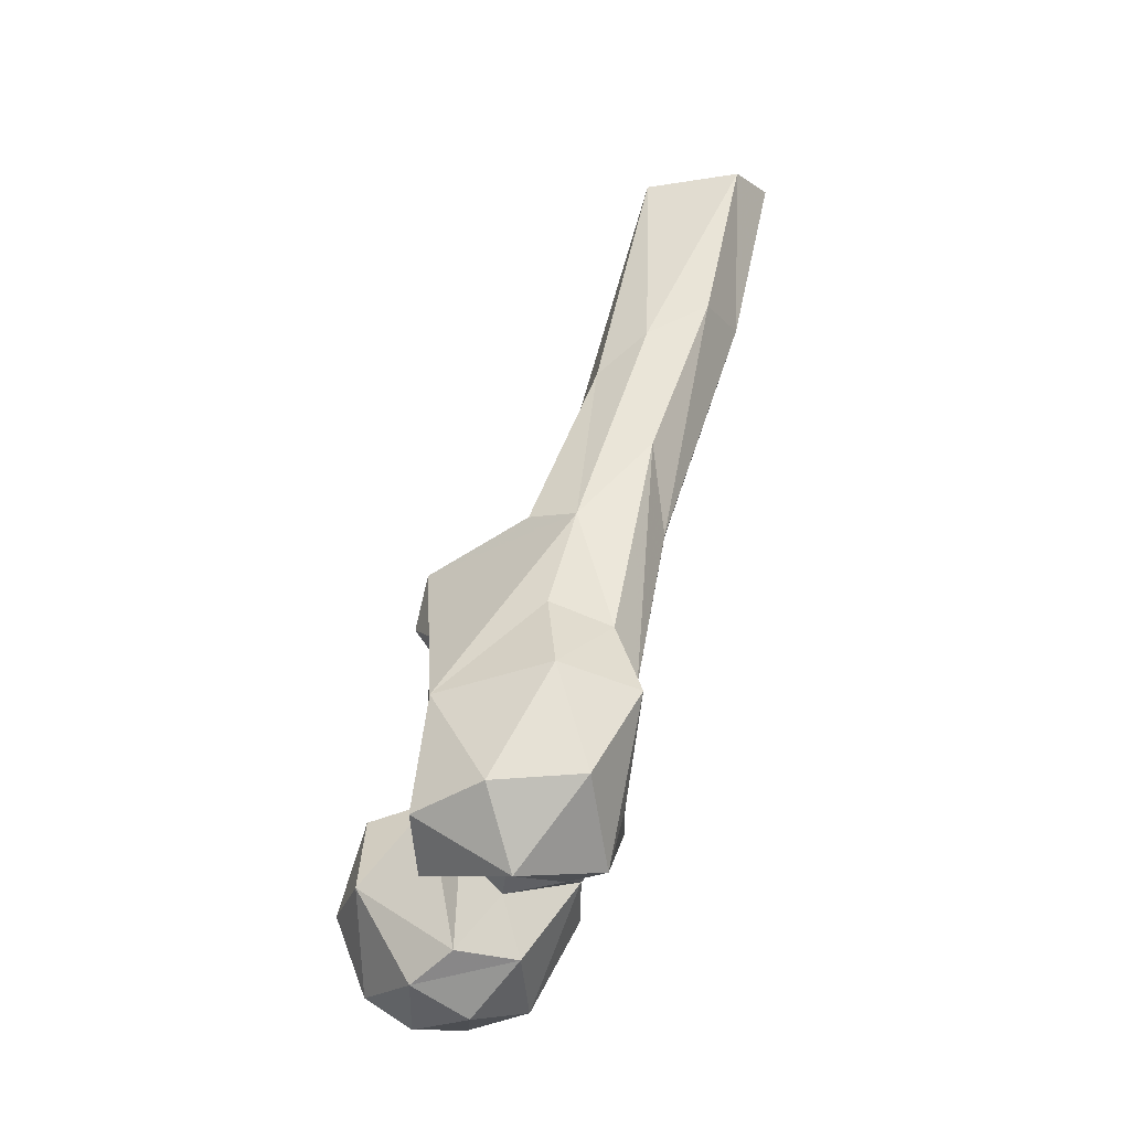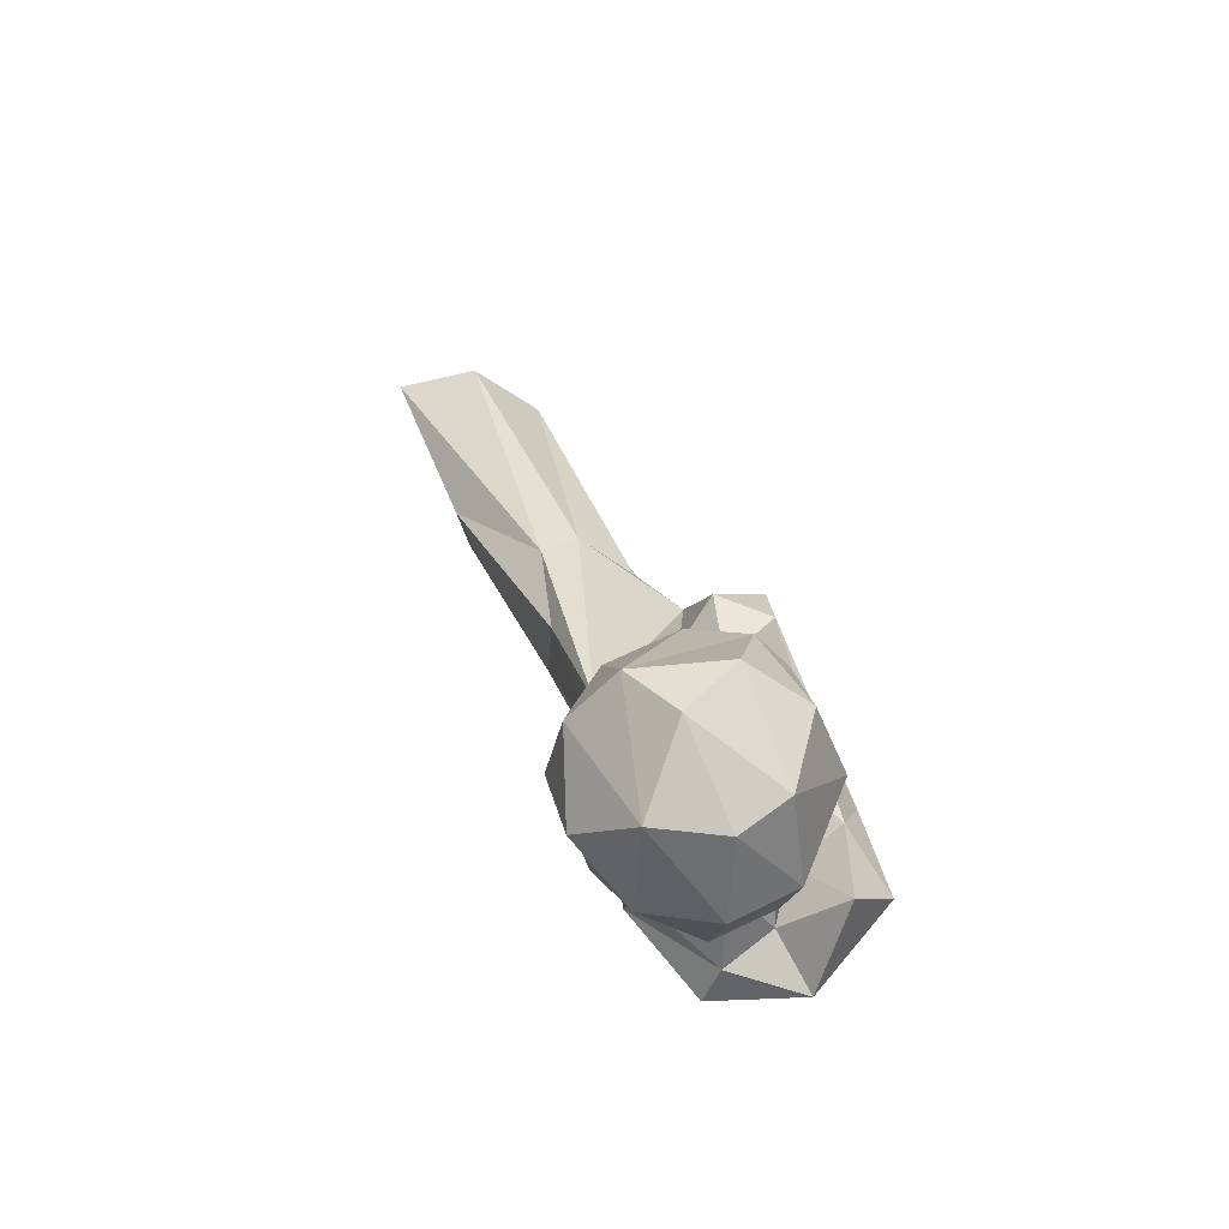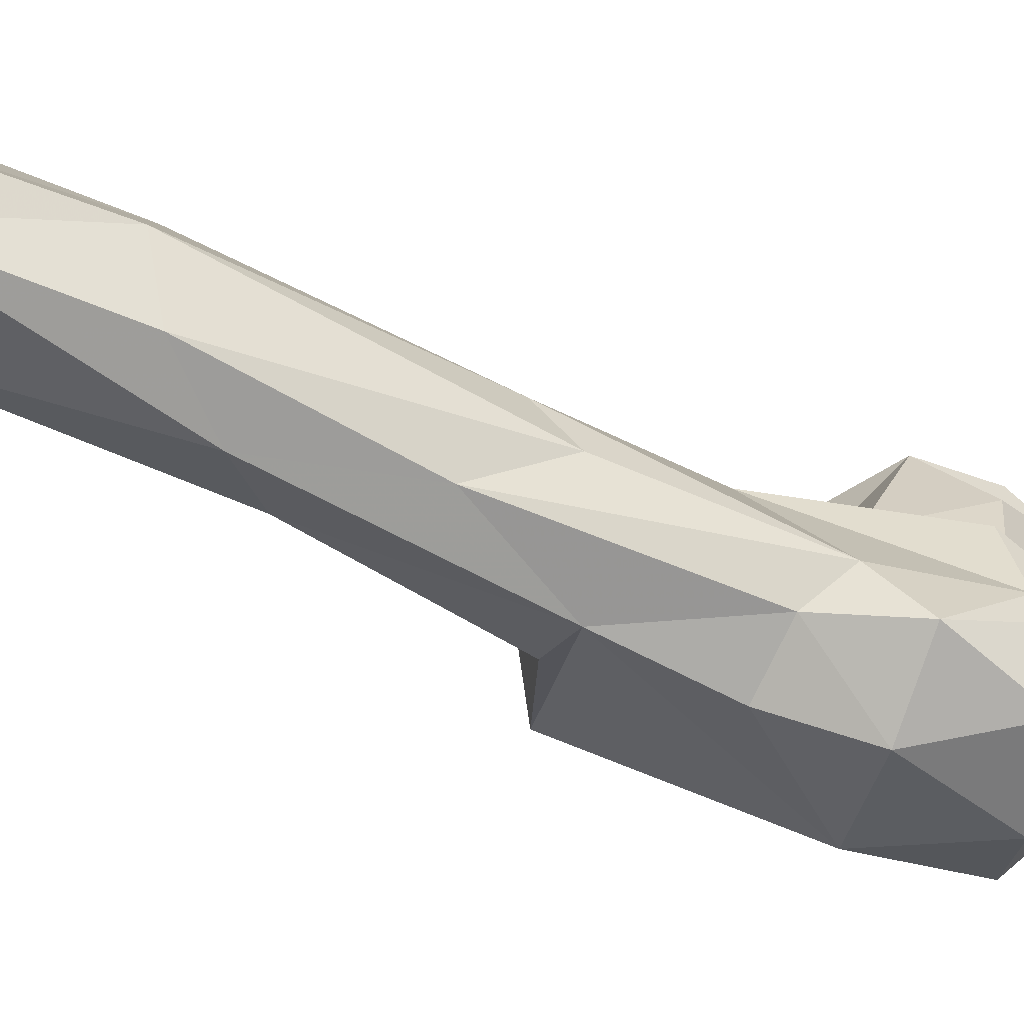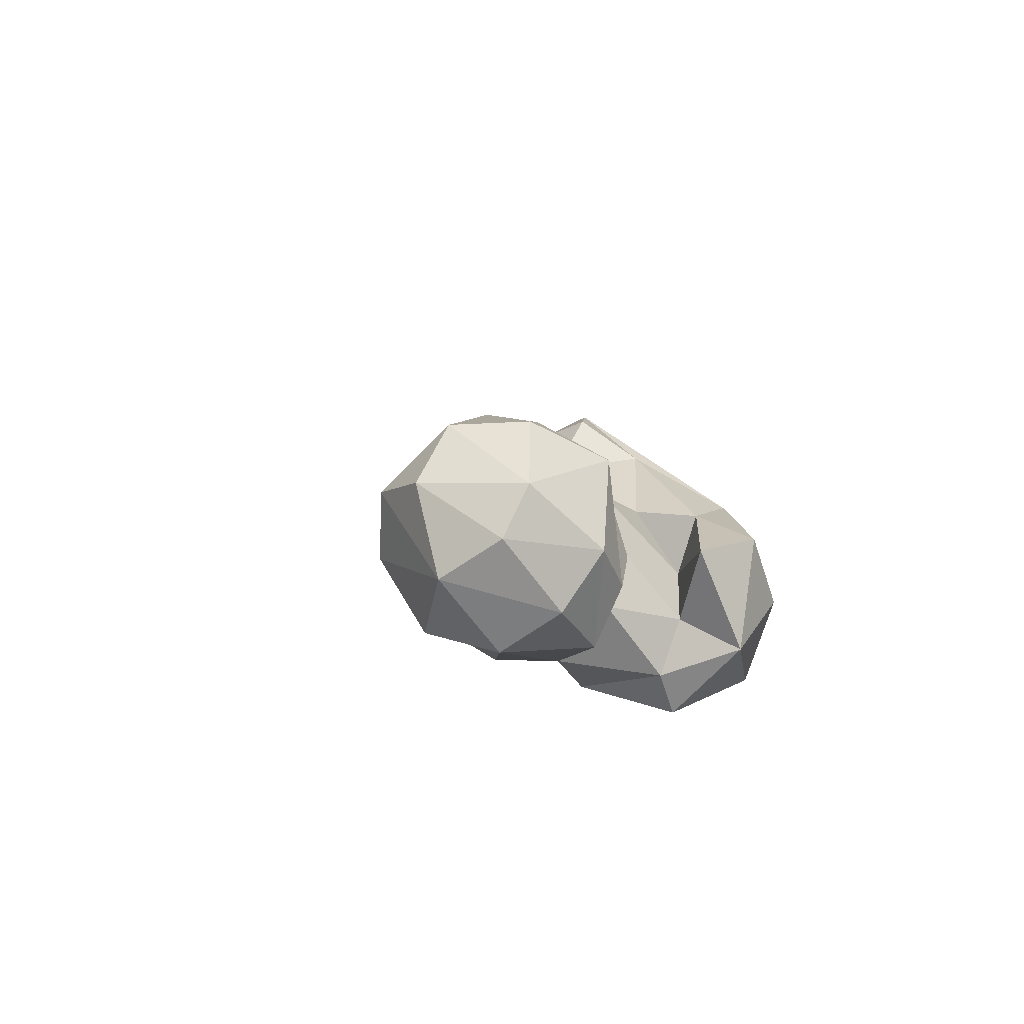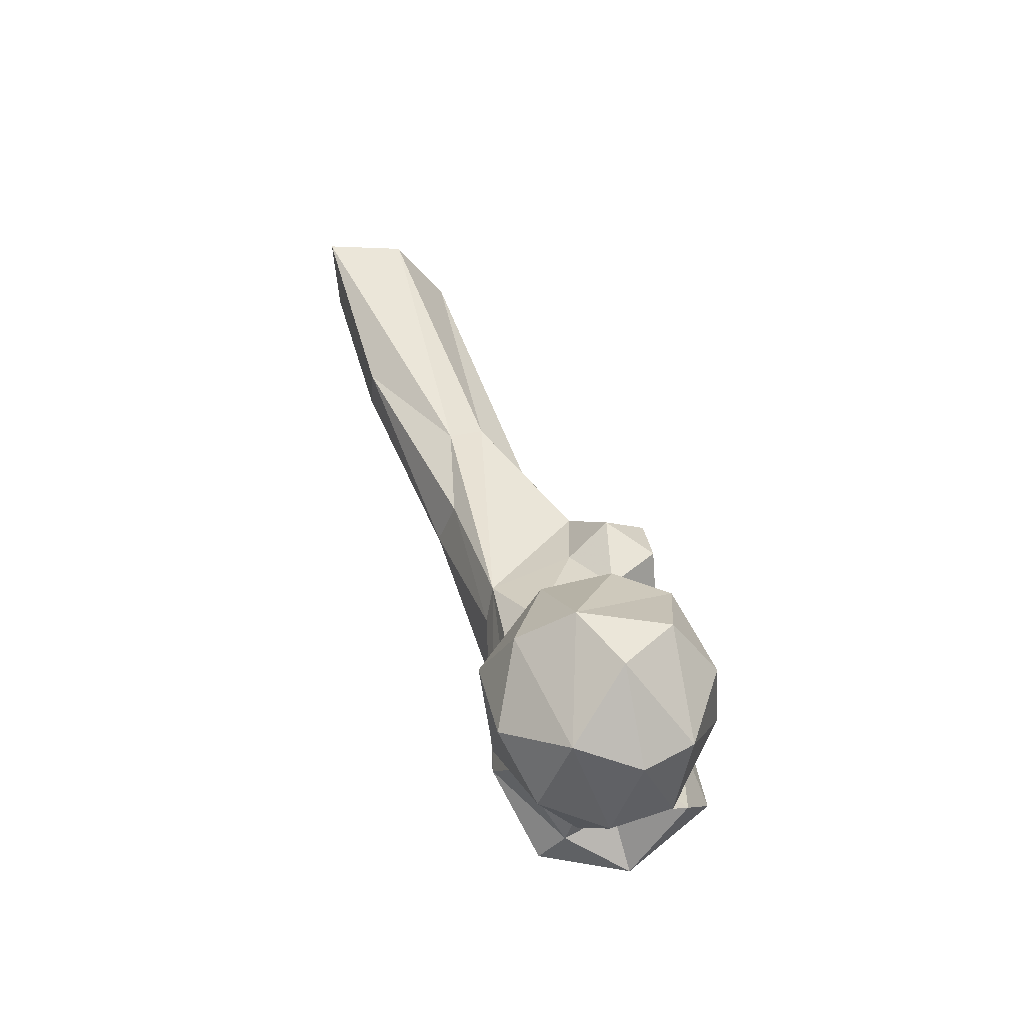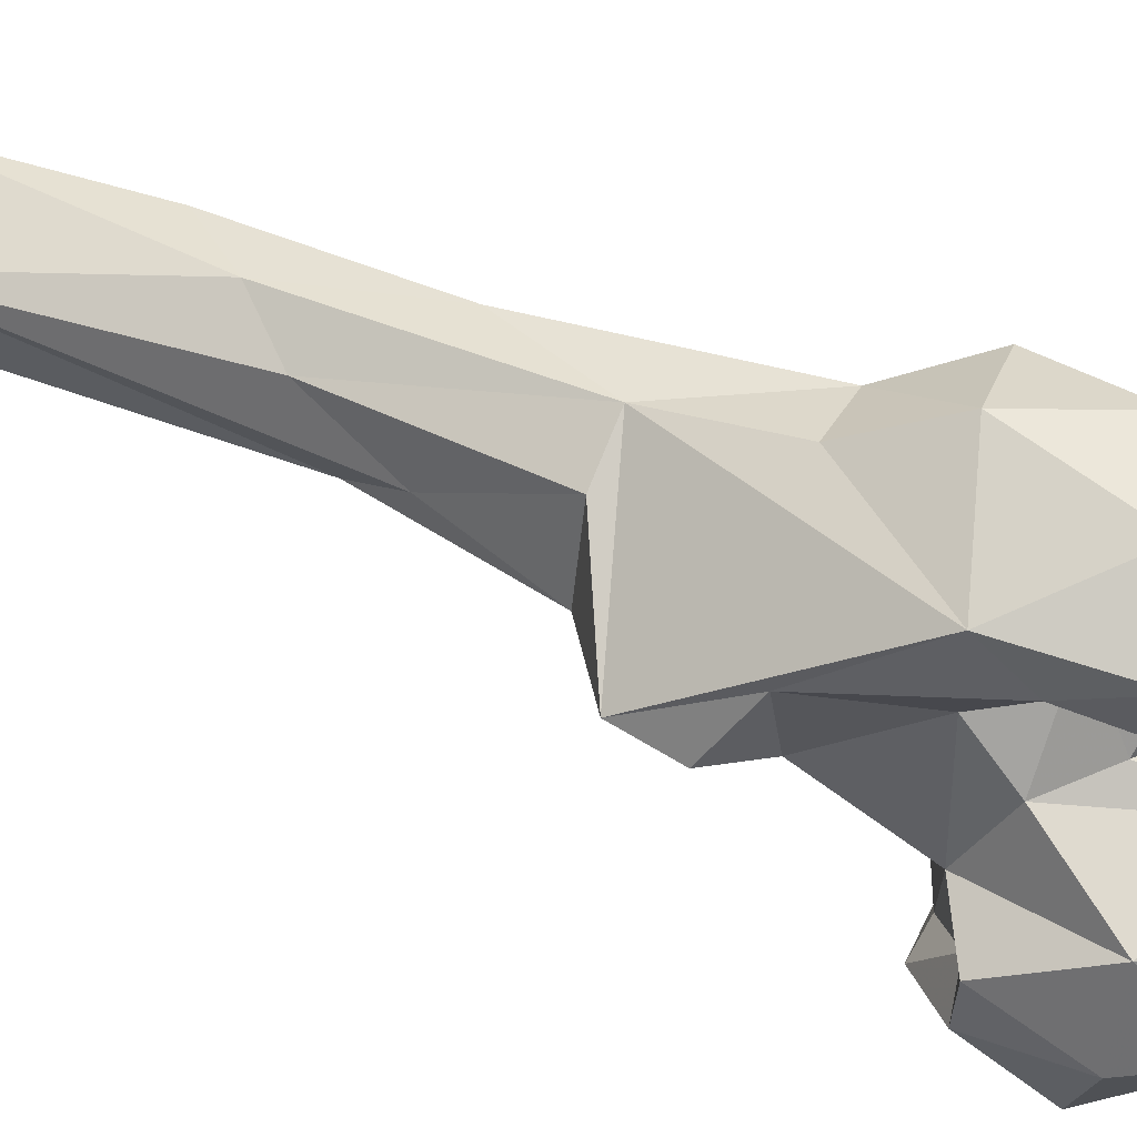
<metadata>
{"format":"obj","ext":"obj","renderer":"f3d","projection":"perspective","resolution":1024,"background":"white","views":[{"elev":-20.1,"azim":51.5,"up":"+Z"},{"elev":-54.9,"azim":-90.0,"up":"+Z"},{"elev":-4.7,"azim":68.0,"up":"+Y"},{"elev":-69.0,"azim":-50.5,"up":"+Z"},{"elev":-48.6,"azim":-106.1,"up":"+Z"},{"elev":-76.4,"azim":74.1,"up":"+Y"}]}
</metadata>
<code>
v 325.8 160.1 756.4
v 346.6 161.2 756.5
v 346.4 178.1 759.5
v 324.7 176.7 757.9
v 343.4 147 763.1
v 321.7 149.7 763.1
v 361.5 163.8 767.9
v 308.3 169.6 769.7
v 335.7 190.3 768.5
v 354.7 150.6 769.6
v 354.5 186.1 780
v 334.9 137.7 784.8
v 316.3 144.8 781.8
v 308.3 180.4 782.4
v 336.3 194.8 786.9
v 305.9 158.9 782.1
v 366.1 177.2 786.1
v 320.3 191 782.8
v 361 159.1 782
v 387.3 142 779.4
v 375.8 149.6 787.1
v 381.8 160.3 781.4
v 357.6 150 790.7
v 391.4 164.1 782.4
v 363.7 134.8 782.4
v 349.1 147.1 802.6
v 403.1 149.8 799.2
v 373.1 125.6 792.6
v 314 155.2 801.2
v 391.6 168.6 796.7
v 390.5 132.2 797.4
v 323.1 147.9 803.2
v 378.3 179.7 795.3
v 372.6 146 802.3
v 322.4 184 802.7
v 372.6 130.5 819.5
v 365.5 134.7 807
v 403.7 163.8 819.2
v 316.9 168.4 807
v 357.5 185.9 837.7
v 355.6 180.7 806.7
v 334.2 158.6 807.6
v 324.6 155.9 802.4
v 358.4 146.2 814.6
v 336.6 174.8 809.2
v 324.2 171.3 804.8
v 355.4 142.4 839.2
v 397.4 145.1 823.8
v 391.3 172.8 825.4
v 365 185.4 833.5
v 348.1 177 820.9
v 343.3 158.6 833
v 392.8 165.1 836.5
v 348.8 167.9 845.7
v 386.5 151.5 841.4
v 383.8 188.1 866.1
v 374 196.7 870.8
v 341.4 147.6 845.5
v 344.4 148.7 858.4
v 382.6 162.8 865.9
v 339.8 160.6 851.9
v 386.6 182.4 887
v 361.8 195.6 870.2
v 352.8 166.3 864.7
v 370.3 158.5 867.7
v 356.8 198.6 894.1
v 356.5 189.9 898.9
v 360.1 177 889.3
v 380.6 186.4 919.2
v 385.5 202.1 929.5
v 370.8 178.7 909.4
v 366 220.3 924.8
v 378.6 217.9 930
v 353.3 217.8 973.6
v 364.2 201.5 972.3
v 382.3 216.6 973.4
v 358.7 237.5 974.6
v 378.3 230.4 974.8
f 72 77 78
f 73 78 76
f 69 70 76
f 72 78 73
f 66 74 77
f 69 75 71
f 66 77 72
f 67 75 74
f 68 71 75
f 67 68 75
f 66 67 74
f 60 69 71
f 57 63 72
f 60 71 65
f 56 70 62
f 64 68 67
f 64 65 68
f 60 62 69
f 40 67 66
f 49 56 62
f 40 64 67
f 62 70 69
f 40 66 63
f 50 63 57
f 36 60 59
f 52 61 54
f 47 59 58
f 70 73 76
f 36 59 47
f 49 57 56
f 59 64 61
f 52 58 61
f 49 50 57
f 36 55 60
f 40 51 54
f 48 53 55
f 40 54 64
f 51 52 54
f 25 28 37
f 36 48 55
f 39 43 46
f 28 31 36
f 33 40 50
f 38 49 53
f 42 52 45
f 30 49 38
f 27 38 48
f 37 47 44
f 26 44 42
f 56 57 73
f 53 62 60
f 31 48 36
f 5 12 6
f 42 46 43
f 34 37 44
f 56 73 70
f 44 47 52
f 10 23 26
f 27 48 31
f 57 72 73
f 30 50 49
f 35 46 45
f 20 24 27
f 4 14 18
f 29 32 43
f 32 42 43
f 47 58 52
f 30 33 50
f 26 34 44
f 20 25 21
f 15 35 45
f 69 76 75
f 15 45 41
f 65 71 68
f 14 39 35
f 11 15 41
f 24 38 27
f 12 26 42
f 15 18 35
f 28 36 37
f 20 22 24
f 41 45 51
f 11 41 17
f 59 60 65
f 14 29 39
f 20 31 28
f 17 40 33
f 24 30 38
f 42 45 46
f 21 34 23
f 59 65 64
f 14 16 29
f 10 26 12
f 12 32 13
f 19 22 21
f 19 21 23
f 23 34 26
f 13 32 29
f 53 60 55
f 8 16 14
f 35 39 46
f 3 11 17
f 2 4 3
f 20 28 25
f 63 66 72
f 7 17 19
f 6 13 16
f 36 47 37
f 21 25 34
f 1 4 2
f 10 19 23
f 4 8 14
f 3 9 15
f 40 41 51
f 17 33 22
f 20 27 31
f 20 21 22
f 45 52 51
f 2 3 7
f 24 33 30
f 9 18 15
f 3 4 9
f 4 18 9
f 17 41 40
f 40 63 50
f 3 17 7
f 5 7 10
f 5 10 12
f 54 61 64
f 1 8 4
f 17 22 19
f 1 6 8
f 25 37 34
f 22 33 24
f 3 15 11
f 14 35 18
f 7 19 10
f 6 16 8
f 12 42 32
f 58 59 61
f 42 44 52
f 49 62 53
f 6 12 13
f 38 53 48
f 13 29 16
f 1 2 5
f 2 7 5
f 29 43 39
f 1 5 6

</code>
